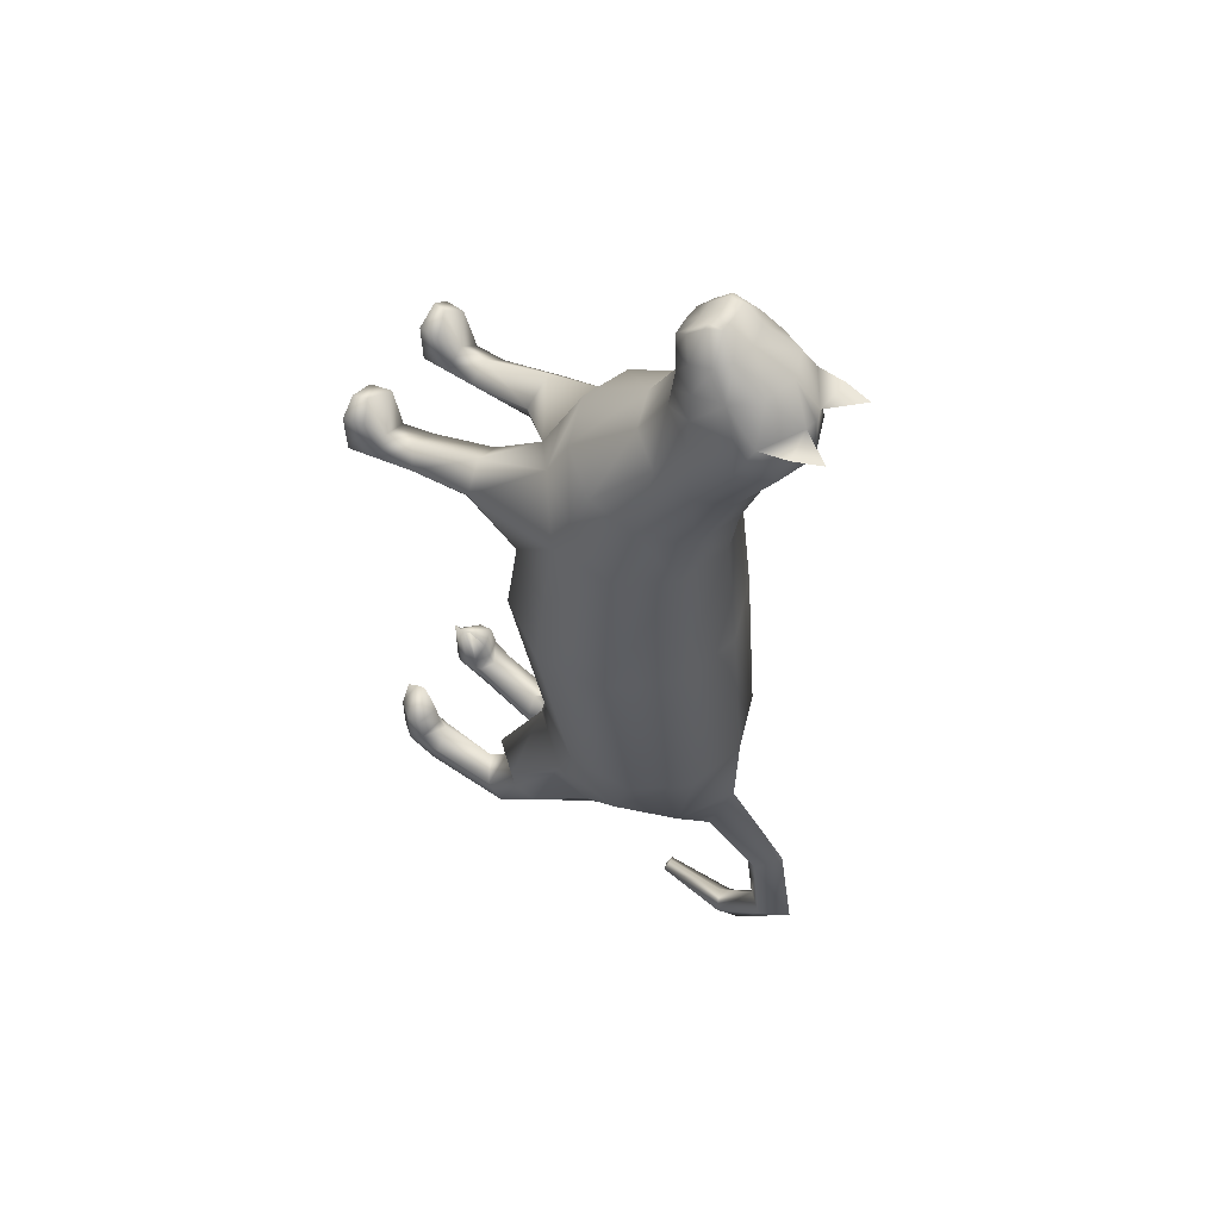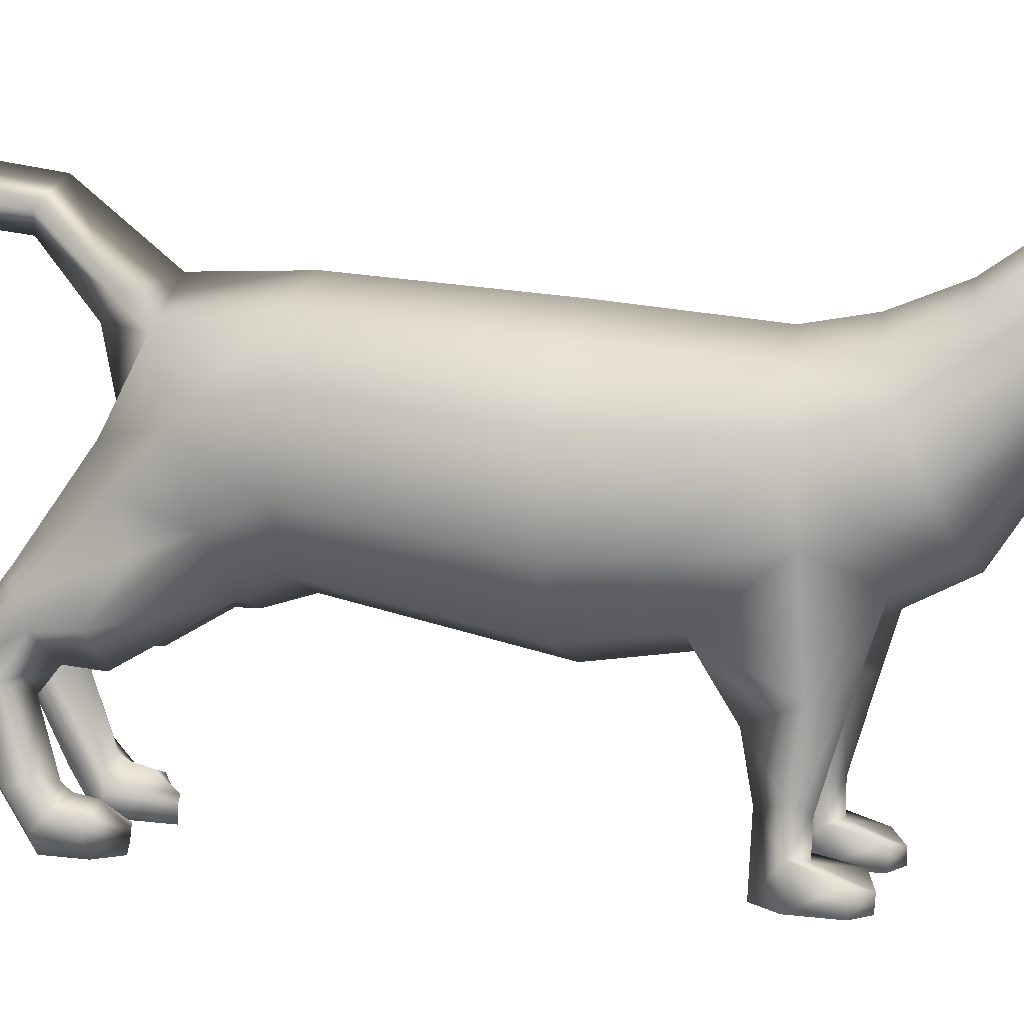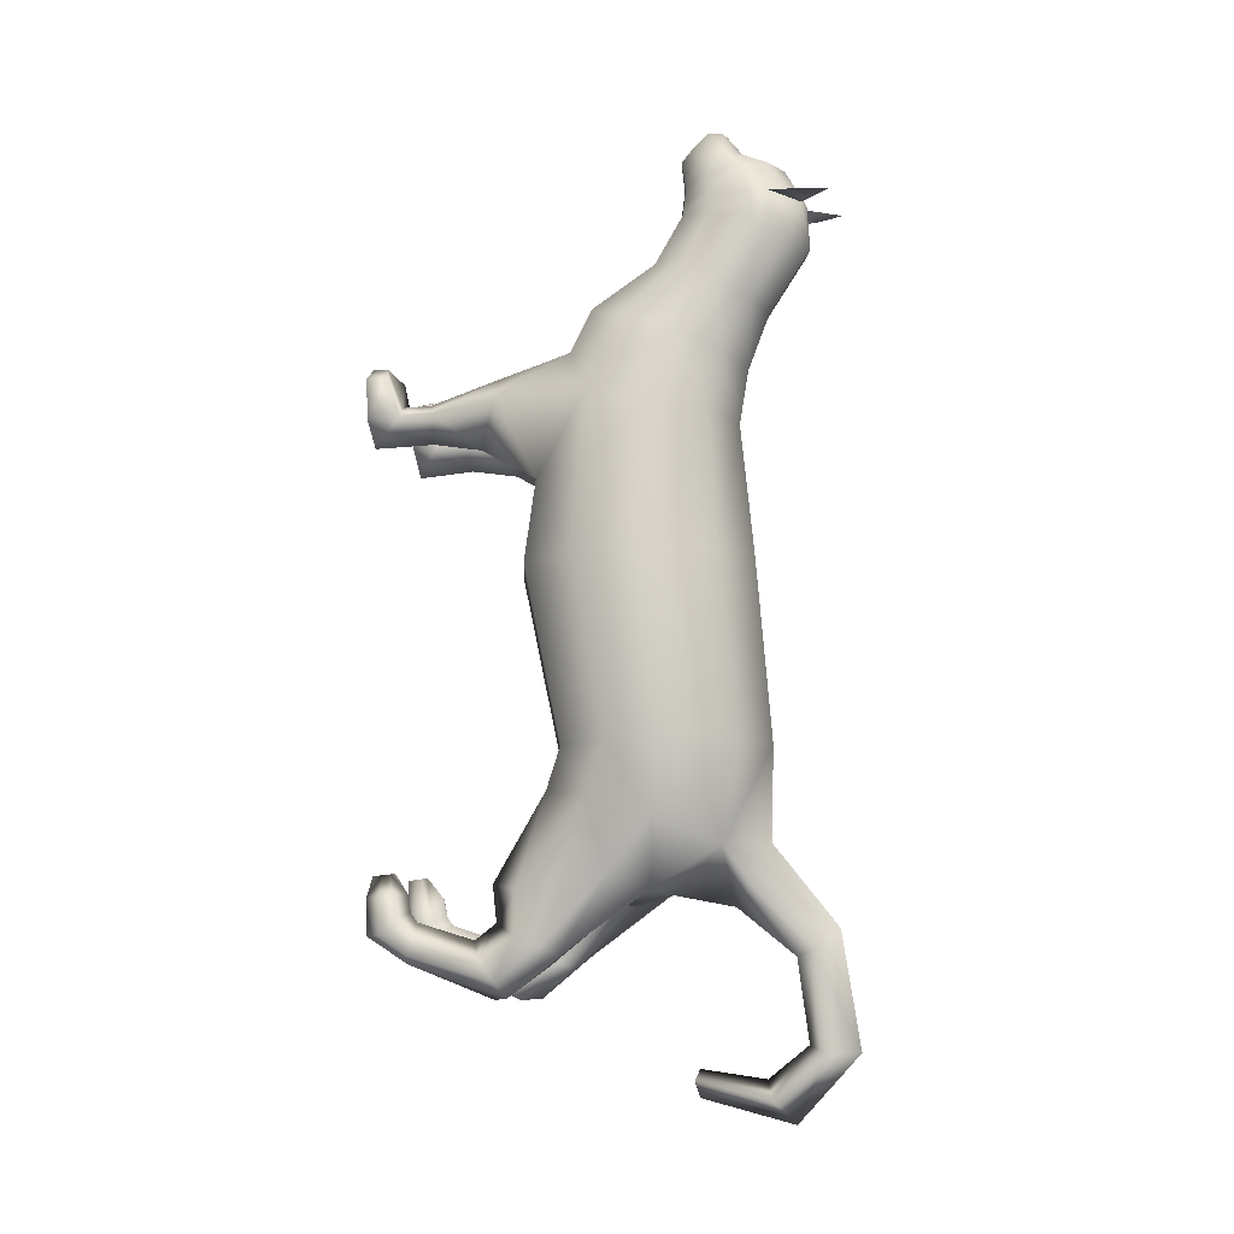
<metadata>
{"format":"obj","ext":"obj","renderer":"f3d","projection":"perspective","resolution":1024,"background":"white","views":[{"elev":54.4,"azim":120.9,"up":"+Z"},{"elev":7.4,"azim":-74.6,"up":"+Y"},{"elev":-10.1,"azim":105.6,"up":"+Z"}]}
</metadata>
<code>
o Cylinder
v 0 1.218 -1.145
v -0 1.072 0.5724
v 0.5878 1.035 -1.161
v 0.6573 0.8581 0.5667
v 0.9511 0.5305 -1.168
v 1.064 0.2992 0.5515
v 0.9511 -0.1125 -1.153
v 1.064 -0.3916 0.5328
v 0.5878 -0.6123 -1.167
v 0.6573 -0.9505 0.5177
v 0 -0.8032 -1.172
v 0 -1.164 0.5119
v -0 0.9398 1.848
v 0.5575 0.7605 1.874
v 0.902 0.2914 1.943
v 0.902 -0.2886 2.028
v 0.358 -2.171 1.984
v -0 -0.937 2.123
v -0 1.025 2.36
v 0.4861 0.8788 2.419
v 0.7866 0.4958 2.575
v 0.7866 0.02236 2.768
v 0.4861 -0.3607 2.924
v -0 -0.507 2.983
v -0 1.234 2.9
v 0.3609 1.127 2.948
v 0.5839 0.8469 3.074
v 0.5839 0.5008 3.229
v 0.3609 0.2208 3.355
v -0 0.1138 3.403
v -0 1.629 3.49
v 0.3892 1.505 3.528
v 0.6023 1.204 3.616
v 0.6023 0.8041 3.722
v 0.3723 0.5012 3.814
v -0 0.3855 3.849
v -0 1.397 4.281
v 0.2994 1.297 4.268
v 0.4569 1.051 4.219
v 0.4569 0.745 4.164
v 0.2824 0.5083 4.123
v -0 0.4179 4.107
v -0 0.8501 4.677
v 0.1635 0.8365 4.658
v 0.2201 0.7104 4.654
v 0.2152 0.5481 4.506
v 0.1635 0.4344 4.406
v -0 0.4199 4.395
v 0.5054 1.35 3.918
v 0.5296 1.161 3.928
v -0 0.4017 3.978
v 0.5296 0.7746 3.943
v -0 1.603 3.915
v 0.3273 0.5048 3.969
v -0.001754 0.2868 -2.493
v 0.4389 0.1807 -2.455
v 0.6721 -0.1379 -2.304
v 0.6721 -0.5076 -2.148
v 0.1564 -0.8524 -2.004
v -0.001754 -0.9173 -1.978
v 0 -0.9164 -1.551
v 0.4093 -0.8021 -1.555
v 0.8379 -0.3279 -1.643
v 0.5178 0.8527 -2.076
v 0 1.015 -2.101
v 0.8379 0.3001 -1.851
v 0.215 1.047 -2.416
v 0 1.804 -2.8
v 0 1.408 -3.047
v 0.1489 1.586 -2.989
v 0 1.624 -3.017
v 0.1505 1.683 -3.883
v -0.002084 1.39 -4.502
v -0.002084 1.134 -4.111
v 0.1472 1.196 -4.288
v -0.002084 1.169 -4.327
v 0.08657 0.494 -4.124
v -0.00363 -0.08032 -2.591
v 0.1977 -0.1257 -2.575
v 0.2974 -0.2619 -2.511
v 0.2974 -0.4199 -2.444
v 0.1977 -0.5467 -2.391
v -0.00363 -0.5951 -2.371
v 0.4998 -0.6476 -3.037
v 0.6392 -0.7899 -2.962
v 0.6392 -1.022 -2.864
v 0.4126 -1.262 -2.74
v 0.4826 -1.278 -2.397
v 0.7517 -0.9799 -2.452
v 0.3413 -0.7822 -3.132
v 0.2992 -0.8884 -3.086
v 0.2893 -0.9854 -3.045
v 0.3115 -1.09 -3.003
v 0.5254 -1.12 -3.413
v 0.6647 -1.203 -3.275
v 0.6647 -1.35 -3.071
v 0.4382 -1.458 -2.895
v 0.3669 -1.284 -3.424
v 0.3248 -1.351 -3.33
v 0.3149 -1.413 -3.244
v 0.3371 -1.48 -3.153
v 0.575 -2.455 -2.854
v 0.7144 -2.294 -2.85
v 0.7144 -2.126 -2.704
v 0.4879 -2.058 -2.647
v 0.4166 -2.429 -2.86
v 0.3631 -2.339 -2.824
v 0.344 -2.268 -2.786
v 0.3868 -2.18 -2.704
v 0.5604 -2.468 -2.506
v 0.6997 -2.307 -2.502
v 0.6997 -2.167 -2.486
v 0.4732 -2.097 -2.471
v 0.4452 -2.452 -2.302
v 0.4149 -2.37 -2.294
v 0.4078 -2.295 -2.286
v 0.4238 -2.244 -2.277
v 0.3658 -2.053 -2.934
v 0.408 -2.102 -3.048
v 0.7058 -1.952 -2.852
v 0.7058 -2.018 -3.033
v 0.3782 -2.106 -2.803
v 0.4793 -1.998 -2.73
v 0.3559 -2.04 -2.883
v 0.5664 -2.046 -3.109
v -0 -1.051 1.317
v 0.6074 -0.8542 1.307
v 0.9827 -0.3401 1.28
v 0.5218 -0.5592 2.51
v -0 -0.722 2.553
v 0.8443 -0.1331 2.398
v 0.61 -2.453 1.943
v 0.7946 -1.2 2.059
v 0.2596 -1.258 2.112
v 0.5303 -1.412 1.632
v 0.5726 -1.224 2.296
v 0.7556 -1.817 1.959
v 0.3281 -1.888 1.993
v 0.5445 -1.878 1.717
v 0.5782 -1.908 2.087
v 0.8154 -2.453 1.94
v 0.388 -2.454 1.975
v 0.6043 -2.446 1.699
v 0.7855 -2.135 1.949
v 0.6081 -2.182 2.078
v 0.358 -2.254 2.374
v 0.61 -2.463 2.335
v 0.8154 -2.463 2.331
v 0.388 -2.464 2.367
v 0.6381 -2.467 2.461
v 0.7855 -2.259 2.338
v 0.6081 -2.334 2.466
v 0.1148 1.577 3.921
v 0.4646 1.625 3.924
v 0.3755 1.885 3.931
v -0 0.7105 4.655
v 0.1635 0.706 4.663
v -0 0.5501 4.496
v 0.1635 0.5502 4.516
v -0 0.4189 4.251
v 0.3607 0.8849 4.437
v 0.336 0.6466 4.335
v -0 1.03 4.447
v 0.2229 0.4713 4.265
v 0.2314 0.9732 4.431
v -0.5878 1.035 -1.161
v -0.6573 0.8581 0.5667
v -0.9511 0.5305 -1.168
v -1.064 0.2992 0.5515
v -0.9511 -0.1125 -1.153
v -1.064 -0.3916 0.5328
v -0.5878 -0.6123 -1.167
v -0.6573 -0.9505 0.5177
v -0.5575 0.7605 1.874
v -0.902 0.2914 1.943
v -0.902 -0.2886 2.028
v -0.358 -2.171 1.984
v -0.4861 0.8788 2.419
v -0.7866 0.4958 2.575
v -0.7866 0.02236 2.768
v -0.4861 -0.3607 2.924
v -0.3609 1.127 2.948
v -0.5839 0.8469 3.074
v -0.5839 0.5008 3.229
v -0.3609 0.2208 3.355
v -0.3892 1.505 3.528
v -0.6023 1.204 3.616
v -0.6023 0.8041 3.722
v -0.3723 0.5012 3.814
v -0.2994 1.297 4.268
v -0.4569 1.051 4.219
v -0.4569 0.745 4.164
v -0.2824 0.5083 4.123
v -0.1635 0.8365 4.658
v -0.2201 0.7104 4.654
v -0.2152 0.5481 4.506
v -0.1635 0.4344 4.406
v -0.5054 1.35 3.918
v -0.5296 1.161 3.928
v -0.5296 0.7746 3.943
v -0.3273 0.5048 3.969
v -0.4389 0.1807 -2.455
v -0.6721 -0.1379 -2.304
v -0.6721 -0.5076 -2.148
v -0.1564 -0.8524 -2.004
v -0.4093 -0.8021 -1.555
v -0.8379 -0.3279 -1.643
v -0.5178 0.8527 -2.076
v -0.8379 0.3001 -1.851
v -0.004827 1.196 -2.038
v -0.004827 0.8635 -2.605
v -0.215 1.047 -2.416
v -0.004827 1.113 -2.427
v -0.1489 1.586 -2.989
v -0.001251 1.972 -3.878
v -0.001251 1.51 -3.813
v -0.1505 1.683 -3.883
v -0.001251 1.695 -3.929
v -0.1472 1.196 -4.288
v -0.005749 0.5173 -4.279
v -0.005749 0.5189 -4.026
v -0.08657 0.494 -4.124
v -0.005749 0.47 -4.134
v -0.1977 -0.1257 -2.575
v -0.2974 -0.2619 -2.511
v -0.2974 -0.4199 -2.444
v -0.1977 -0.5467 -2.391
v -0.4998 -0.6476 -3.037
v -0.6392 -0.7899 -2.962
v -0.6392 -1.022 -2.864
v -0.4126 -1.262 -2.74
v -0.4826 -1.278 -2.397
v -0.7517 -0.9799 -2.452
v -0.3413 -0.7822 -3.132
v -0.2992 -0.8884 -3.086
v -0.2893 -0.9854 -3.045
v -0.3115 -1.09 -3.003
v -0.5254 -1.12 -3.413
v -0.6647 -1.203 -3.275
v -0.6647 -1.35 -3.071
v -0.4382 -1.458 -2.895
v -0.3669 -1.284 -3.424
v -0.3248 -1.351 -3.33
v -0.3149 -1.413 -3.244
v -0.3371 -1.48 -3.153
v -0.575 -2.455 -2.854
v -0.7144 -2.294 -2.85
v -0.7144 -2.126 -2.704
v -0.4879 -2.058 -2.647
v -0.4166 -2.429 -2.86
v -0.3631 -2.339 -2.824
v -0.344 -2.268 -2.786
v -0.3868 -2.18 -2.704
v -0.5604 -2.468 -2.506
v -0.6997 -2.307 -2.502
v -0.6997 -2.167 -2.486
v -0.4732 -2.097 -2.471
v -0.4452 -2.452 -2.302
v -0.4149 -2.37 -2.294
v -0.4078 -2.295 -2.286
v -0.4238 -2.244 -2.277
v -0.3658 -2.053 -2.934
v -0.408 -2.102 -3.048
v -0.7058 -1.952 -2.852
v -0.7058 -2.018 -3.033
v -0.3782 -2.106 -2.803
v -0.4793 -1.998 -2.73
v -0.3559 -2.04 -2.883
v -0.5664 -2.046 -3.109
v -0.6074 -0.8542 1.307
v -0.9827 -0.3401 1.28
v -0.5218 -0.5592 2.51
v -0.8443 -0.1331 2.398
v -0.61 -2.453 1.943
v -0.7946 -1.2 2.059
v -0.2596 -1.258 2.112
v -0.5303 -1.412 1.632
v -0.5726 -1.224 2.296
v -0.7556 -1.817 1.959
v -0.3281 -1.888 1.993
v -0.5445 -1.878 1.717
v -0.5782 -1.908 2.087
v -0.8154 -2.453 1.94
v -0.388 -2.454 1.975
v -0.6043 -2.446 1.699
v -0.7855 -2.135 1.949
v -0.6081 -2.182 2.078
v -0.358 -2.254 2.374
v -0.61 -2.463 2.335
v -0.8154 -2.463 2.331
v -0.388 -2.464 2.367
v -0.6381 -2.467 2.461
v -0.7855 -2.259 2.338
v -0.6081 -2.334 2.466
v -0.1148 1.577 3.921
v -0.4646 1.625 3.924
v -0.3755 1.885 3.931
v -0.1635 0.706 4.663
v -0.1635 0.5502 4.516
v -0.3607 0.8849 4.437
v -0.336 0.6466 4.335
v -0.2229 0.4713 4.265
v -0.2314 0.9732 4.431
f 2 3 1
f 4 5 3
f 6 7 5
f 8 9 7
f 10 11 9
f 13 20 14
f 129 133 16
f 127 128 16
f 4 13 14
f 15 16 128
f 6 14 15
f 129 24 130
f 14 21 15
f 21 22 131
f 131 23 129
f 29 36 30
f 23 30 24
f 20 27 21
f 21 28 22
f 22 29 23
f 19 26 20
f 49 39 50
f 26 33 27
f 27 34 28
f 28 35 29
f 25 32 26
f 52 39 40
f 54 40 41
f 153 37 38
f 51 41 42
f 162 45 46
f 164 46 47
f 163 44 165
f 160 47 48
f 161 44 45
f 36 54 51
f 31 53 153
f 35 52 54
f 34 50 52
f 33 49 50
f 61 59 62
f 81 91 92
f 64 56 55
f 63 57 66
f 66 56 64
f 65 211 55
f 64 210 1
f 3 66 64
f 7 66 5
f 1 3 64
f 9 63 7
f 11 62 9
f 67 68 210
f 64 211 67
f 70 216 72
f 67 69 70
f 218 74 216
f 216 75 72
f 70 215 68
f 76 220 223
f 75 220 73
f 72 73 215
f 218 73 76
f 223 220 77
f 223 77 221
f 74 77 75
f 74 223 221
f 59 83 82
f 57 84 56
f 55 79 78
f 80 90 91
f 58 89 86
f 82 78 79
f 82 80 81
f 89 87 86
f 93 100 101
f 86 95 85
f 90 94 98
f 79 84 90
f 62 89 63
f 59 88 62
f 58 85 57
f 82 87 59
f 82 92 93
f 122 105 123
f 120 103 121
f 119 107 118
f 91 98 99
f 87 96 86
f 85 94 84
f 93 97 87
f 92 99 100
f 104 111 103
f 107 114 115
f 109 116 117
f 118 108 124
f 123 104 120
f 125 103 102
f 119 102 106
f 122 108 109
f 111 116 115
f 113 116 112
f 110 115 114
f 109 113 105
f 108 115 116
f 105 112 104
f 102 111 110
f 106 110 114
f 101 124 122
f 98 125 119
f 95 125 94
f 97 120 96
f 100 118 124
f 99 119 118
f 96 121 95
f 97 122 123
f 8 127 10
f 10 126 12
f 16 131 129
f 18 136 129
f 130 18 129
f 126 127 18
f 127 133 135
f 18 135 134
f 135 138 134
f 136 137 133
f 134 140 136
f 135 137 139
f 145 151 144
f 144 141 143
f 143 142 17
f 142 146 17
f 143 132 142
f 142 147 149
f 132 143 141
f 145 146 152
f 140 144 137
f 140 17 145
f 152 149 150
f 152 148 151
f 149 147 150
f 147 148 150
f 132 148 147
f 141 151 148
f 153 154 155
f 156 44 43
f 157 45 44
f 159 156 158
f 45 159 46
f 47 158 48
f 47 46 159
f 39 165 161
f 42 164 160
f 38 163 165
f 41 162 164
f 40 161 162
f 166 2 1
f 168 167 166
f 170 169 168
f 172 171 170
f 11 173 172
f 178 13 174
f 275 272 176
f 270 176 271
f 167 13 2
f 271 175 169
f 169 174 167
f 24 272 130
f 179 174 175
f 273 179 175
f 181 273 272
f 36 185 30
f 30 181 24
f 183 178 179
f 184 179 180
f 185 180 181
f 182 19 178
f 191 198 199
f 187 182 183
f 188 183 184
f 189 184 185
f 186 25 182
f 200 191 199
f 201 192 200
f 37 53 295
f 51 193 201
f 301 195 300
f 302 196 301
f 194 163 303
f 160 197 302
f 300 194 303
f 36 201 189
f 295 53 31
f 189 200 188
f 188 199 187
f 187 198 186
f 205 61 206
f 226 235 225
f 208 55 202
f 203 207 209
f 202 209 208
f 210 208 1
f 166 209 168
f 209 170 168
f 1 208 166
f 207 172 170
f 206 11 172
f 213 68 210
f 68 212 210
f 65 210 1
f 208 211 55
f 214 216 69
f 71 215 68
f 212 69 211
f 69 213 211
f 219 216 217
f 216 71 69
f 215 214 68
f 220 219 73
f 73 217 215
f 223 222 220
f 223 221 222
f 222 74 219
f 205 83 60
f 228 203 202
f 55 224 202
f 225 234 224
f 204 233 207
f 227 78 83
f 225 227 226
f 233 231 232
f 237 244 236
f 239 230 229
f 234 238 228
f 224 228 202
f 233 206 207
f 232 205 206
f 229 204 203
f 231 227 205
f 227 236 226
f 249 266 267
f 247 264 265
f 251 263 262
f 235 242 234
f 240 231 230
f 238 229 228
f 241 237 231
f 236 243 235
f 255 248 247
f 251 258 250
f 253 260 252
f 252 262 268
f 248 267 264
f 269 247 265
f 263 246 269
f 266 252 268
f 255 260 256
f 260 257 256
f 254 259 255
f 257 253 249
f 252 259 251
f 256 249 248
f 246 255 247
f 250 254 246
f 245 268 244
f 242 269 238
f 269 239 238
f 264 241 240
f 244 262 243
f 243 263 242
f 265 240 239
f 241 266 245
f 270 171 173
f 126 173 12
f 176 272 273
f 278 18 272
f 130 272 18
f 126 18 270
f 270 275 176
f 18 277 270
f 280 277 276
f 279 278 275
f 282 276 278
f 277 279 275
f 293 287 286
f 285 283 286
f 177 285 281
f 288 284 177
f 285 284 274
f 284 289 274
f 274 283 285
f 287 288 177
f 286 282 279
f 282 177 280
f 294 291 288
f 290 294 293
f 291 292 289
f 289 292 290
f 274 290 283
f 283 293 286
f 295 296 198
f 156 194 298
f 298 194 195
f 156 299 158
f 299 195 196
f 158 197 48
f 197 299 196
f 191 303 190
f 42 302 193
f 190 163 37
f 193 301 192
f 192 300 191
f 2 4 3
f 4 6 5
f 6 8 7
f 8 10 9
f 10 12 11
f 13 19 20
f 129 136 133
f 4 2 13
f 128 8 6
f 6 15 128
f 6 4 14
f 129 23 24
f 14 20 21
f 131 16 15
f 15 21 131
f 131 22 23
f 29 35 36
f 23 29 30
f 20 26 27
f 21 27 28
f 22 28 29
f 19 25 26
f 49 38 39
f 26 32 33
f 27 33 34
f 28 34 35
f 25 31 32
f 52 50 39
f 54 52 40
f 38 49 153
f 153 53 37
f 51 54 41
f 162 161 45
f 164 162 46
f 163 43 44
f 160 164 47
f 161 165 44
f 36 35 54
f 49 32 153
f 32 31 153
f 35 34 52
f 34 33 50
f 33 32 49
f 61 60 59
f 81 80 91
f 63 58 57
f 66 57 56
f 65 213 211
f 64 67 210
f 3 5 66
f 7 63 66
f 9 62 63
f 11 61 62
f 67 70 68
f 64 55 211
f 70 69 216
f 67 211 69
f 218 76 74
f 216 74 75
f 70 72 215
f 76 73 220
f 75 77 220
f 72 75 73
f 218 215 73
f 74 221 77
f 74 76 223
f 59 60 83
f 57 85 84
f 55 56 79
f 80 79 90
f 58 63 89
f 82 83 78
f 82 79 80
f 89 88 87
f 93 92 100
f 86 96 95
f 90 84 94
f 79 56 84
f 62 88 89
f 59 87 88
f 58 86 85
f 82 93 87
f 82 81 92
f 122 109 105
f 120 104 103
f 119 106 107
f 91 90 98
f 87 97 96
f 85 95 94
f 93 101 97
f 92 91 99
f 104 112 111
f 107 106 114
f 109 108 116
f 118 107 108
f 123 105 104
f 125 121 103
f 119 125 102
f 122 124 108
f 111 112 116
f 113 117 116
f 110 111 115
f 109 117 113
f 108 107 115
f 105 113 112
f 102 103 111
f 106 102 110
f 101 100 124
f 98 94 125
f 95 121 125
f 97 123 120
f 100 99 118
f 99 98 119
f 96 120 121
f 97 101 122
f 8 128 127
f 10 127 126
f 18 134 136
f 127 16 133
f 18 127 135
f 135 139 138
f 136 140 137
f 134 138 140
f 135 133 137
f 145 152 151
f 143 139 144
f 139 137 144
f 17 138 139
f 139 143 17
f 142 149 146
f 142 132 147
f 145 17 146
f 140 145 144
f 140 138 17
f 152 146 149
f 152 150 148
f 132 141 148
f 141 144 151
f 153 49 154
f 156 157 44
f 159 157 156
f 45 157 159
f 47 159 158
f 39 38 165
f 42 41 164
f 38 37 163
f 41 40 162
f 40 39 161
f 166 167 2
f 168 169 167
f 170 171 169
f 172 173 171
f 11 12 173
f 178 19 13
f 275 278 272
f 167 174 13
f 169 171 271
f 271 176 175
f 169 175 174
f 24 181 272
f 179 178 174
f 175 176 273
f 273 180 179
f 181 180 273
f 36 189 185
f 30 185 181
f 183 182 178
f 184 183 179
f 185 184 180
f 182 25 19
f 191 190 198
f 187 186 182
f 188 187 183
f 189 188 184
f 186 31 25
f 200 192 191
f 201 193 192
f 295 198 190
f 190 37 295
f 51 42 193
f 301 196 195
f 302 197 196
f 194 43 163
f 160 48 197
f 300 195 194
f 36 51 201
f 31 186 295
f 186 198 295
f 189 201 200
f 188 200 199
f 187 199 198
f 205 60 61
f 226 236 235
f 203 204 207
f 202 203 209
f 210 212 208
f 166 208 209
f 209 207 170
f 207 206 172
f 206 61 11
f 213 71 68
f 68 214 212
f 65 213 210
f 208 212 211
f 214 217 216
f 71 218 215
f 212 214 69
f 69 71 213
f 219 74 216
f 216 218 71
f 215 217 214
f 220 222 219
f 73 219 217
f 222 221 74
f 205 227 83
f 228 229 203
f 55 78 224
f 225 235 234
f 204 230 233
f 227 224 78
f 225 224 227
f 233 230 231
f 237 245 244
f 239 240 230
f 234 242 238
f 224 234 228
f 233 232 206
f 232 231 205
f 229 230 204
f 231 237 227
f 227 237 236
f 249 253 266
f 247 248 264
f 251 250 263
f 235 243 242
f 240 241 231
f 238 239 229
f 241 245 237
f 236 244 243
f 255 256 248
f 251 259 258
f 253 261 260
f 252 251 262
f 248 249 267
f 269 246 247
f 263 250 246
f 266 253 252
f 255 259 260
f 260 261 257
f 254 258 259
f 257 261 253
f 252 260 259
f 256 257 249
f 246 254 255
f 250 258 254
f 245 266 268
f 242 263 269
f 269 265 239
f 264 267 241
f 244 268 262
f 243 262 263
f 265 264 240
f 241 267 266
f 270 271 171
f 126 270 173
f 278 276 18
f 270 277 275
f 18 276 277
f 280 281 277
f 279 282 278
f 282 280 276
f 277 281 279
f 293 294 287
f 279 281 286
f 281 285 286
f 281 280 177
f 177 284 285
f 288 291 284
f 284 291 289
f 287 294 288
f 286 287 282
f 282 287 177
f 294 292 291
f 290 292 294
f 274 289 290
f 283 290 293
f 295 297 296
f 156 43 194
f 156 298 299
f 299 298 195
f 158 299 197
f 191 300 303
f 42 160 302
f 190 303 163
f 193 302 301
f 192 301 300

</code>
